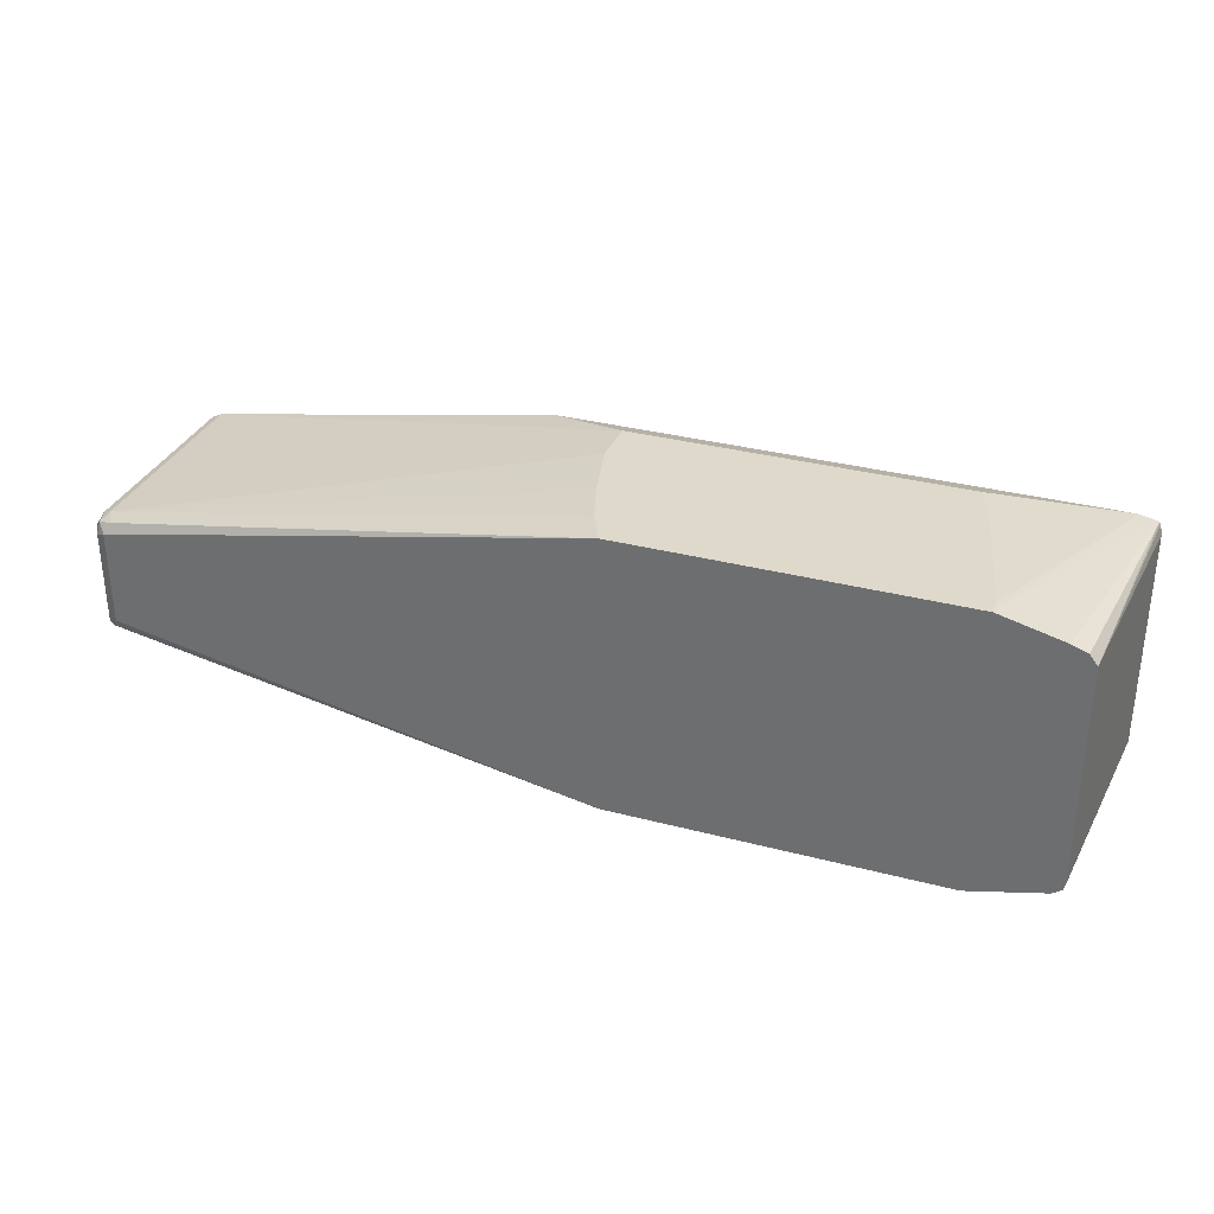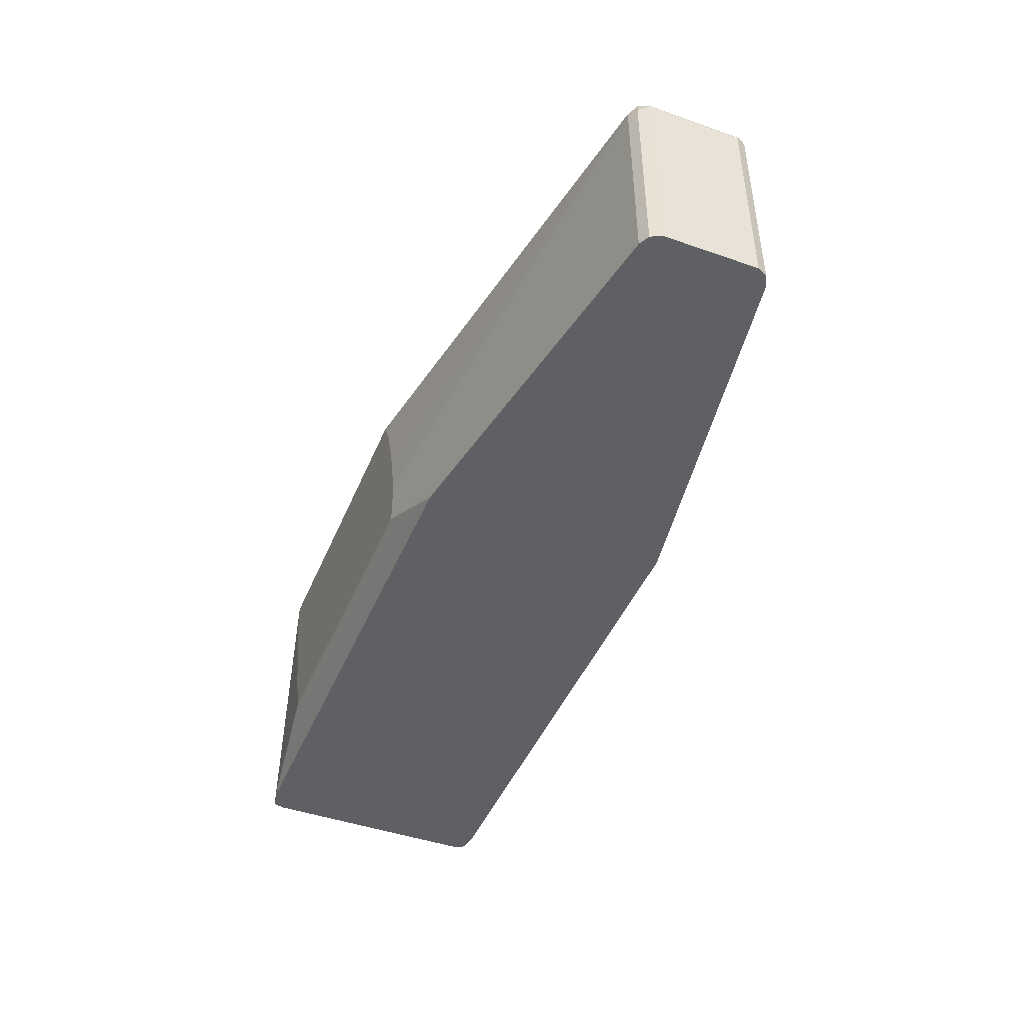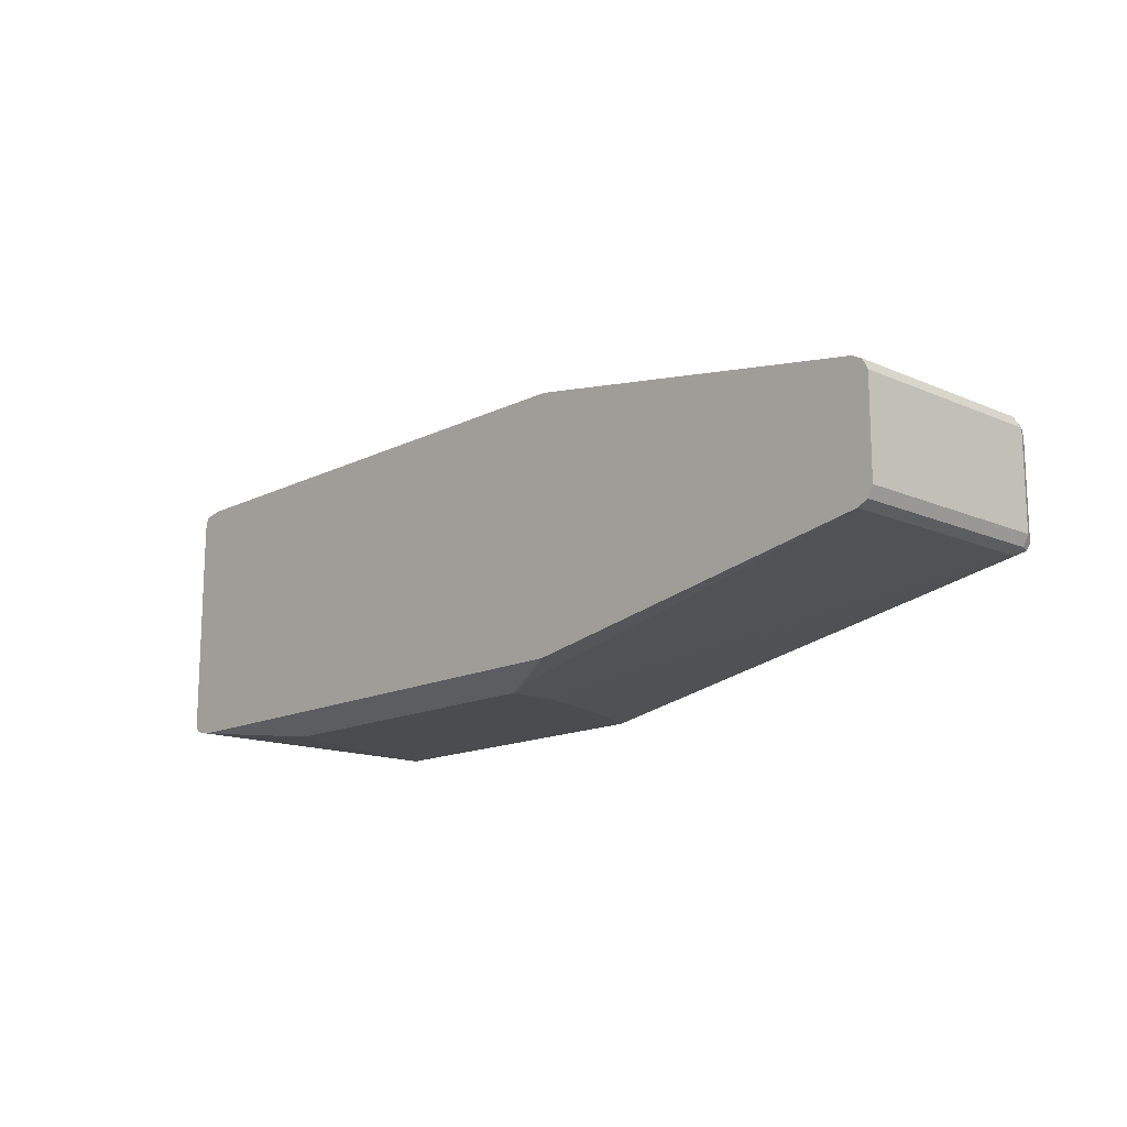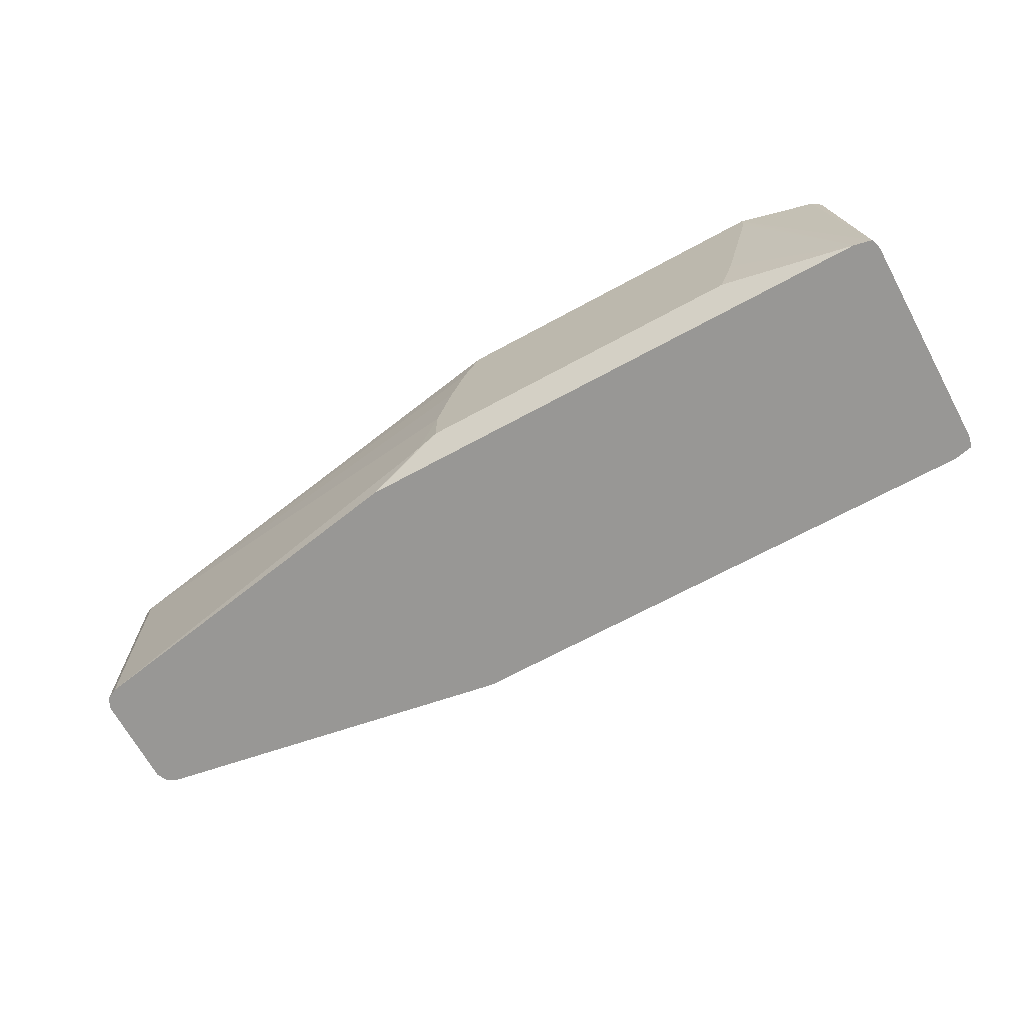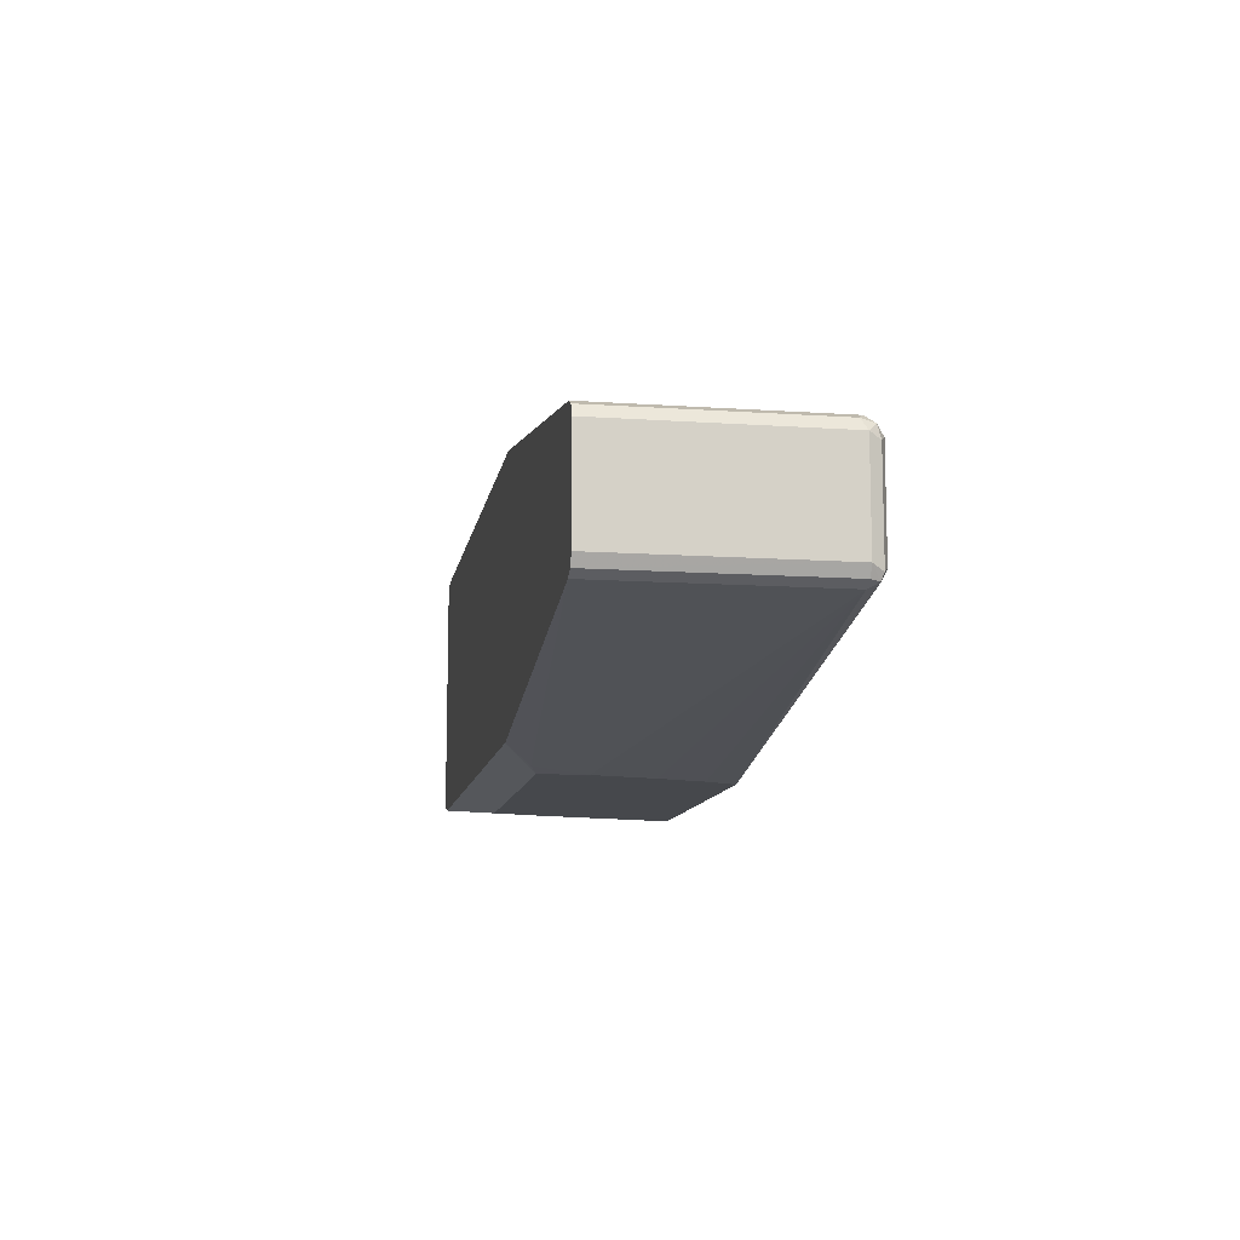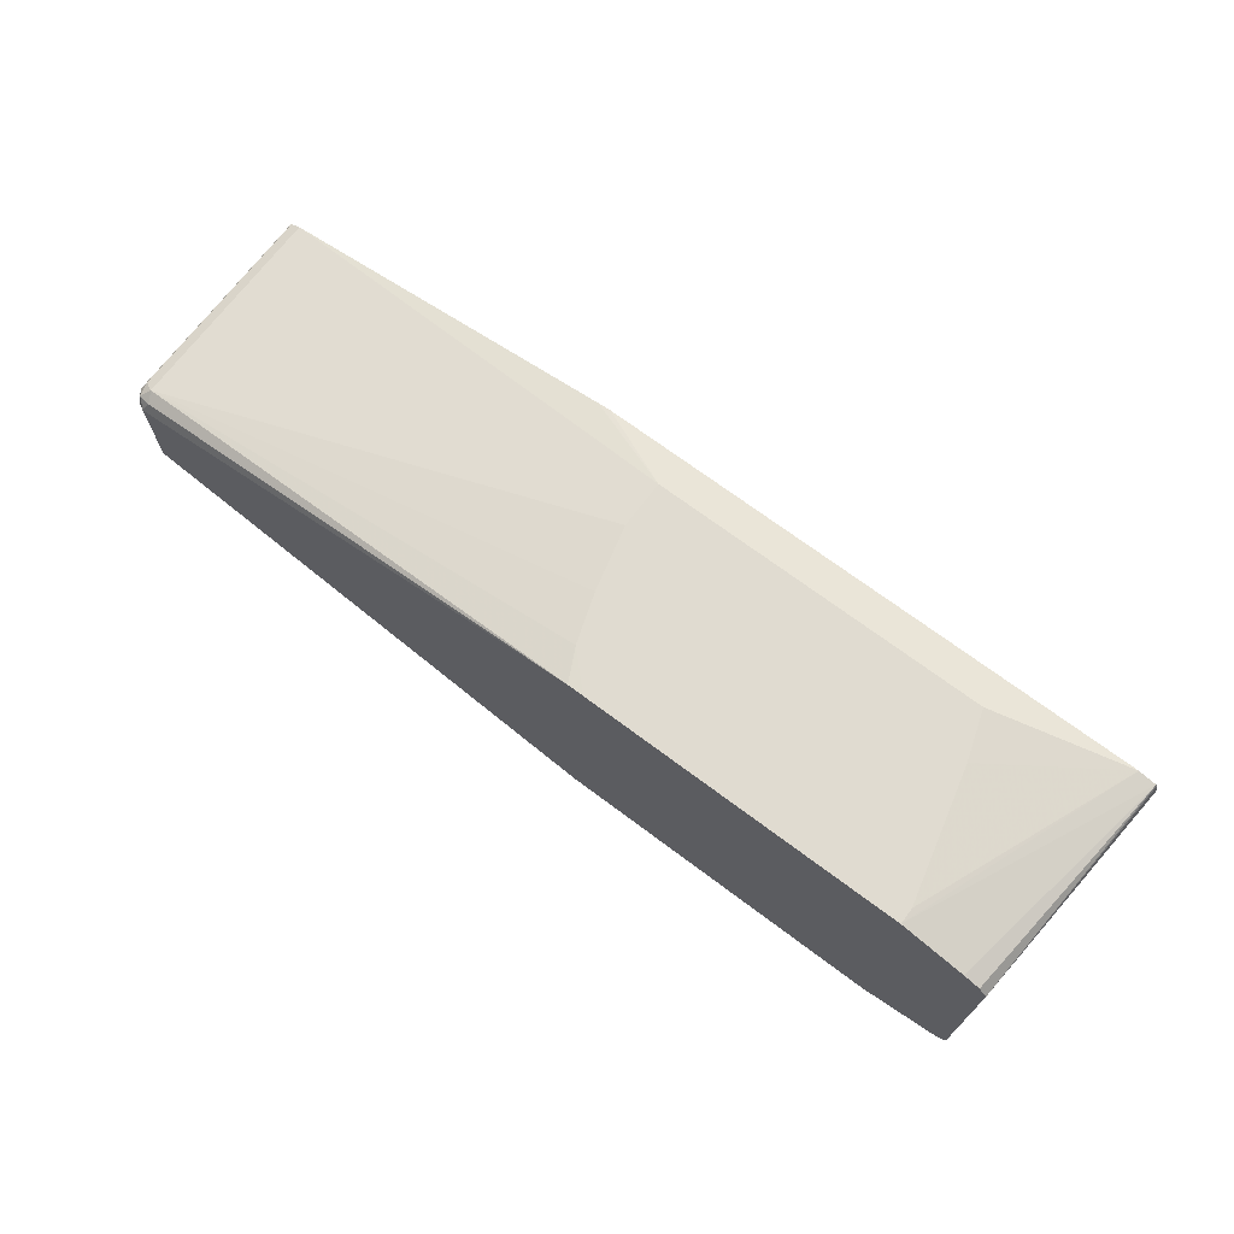
<metadata>
{"format":"obj","ext":"obj","renderer":"f3d","projection":"perspective","resolution":1024,"background":"white","views":[{"elev":32.3,"azim":20.2,"up":"+Y"},{"elev":-45.2,"azim":-112.0,"up":"+Z"},{"elev":-14.8,"azim":-133.2,"up":"+Y"},{"elev":-68.2,"azim":28.6,"up":"+Z"},{"elev":-11.1,"azim":-99.6,"up":"+Y"},{"elev":70.1,"azim":36.9,"up":"+Y"}]}
</metadata>
<code>
v 0.632 -0.08489 -0.0283
v 0.632 -0.08489 -0.0189
v 0.6225 -0.08489 -0.06604
v 0.6821 -0.07545 -0.1539
v 0.6886 -0.07403 -0.1539
v 0.6928 -0.07309 -0.1539
v 0.6697 -0.07545 -0.0189
v 0.4339 -0.08489 -0.0189
v 0.6131 -0.08489 -0.1037
v 0.6036 -0.08489 -0.132
v 0.3585 -0.07545 -0.1539
v 0.6938 -0.071 -0.1539
v 0.6829 -0.06979 -0.0189
v 0.6792 -0.07228 -0.0189
v 0.6772 -0.07356 -0.0189
v 0.4245 -0.08489 -0.03774
v 0.1415 -0.02834 -0.0189
v 0.1415 -0.03459 -0.02201
v 0.1368 -0.03537 -0.02358
v 0.1415 -0.03773 -0.0283
v 0.4056 -0.08489 -0.132
v 0.1415 -0.03773 -0.1539
v 0.3915 -0.08253 -0.1368
v 0.6948 -0.06601 -0.1539
v 0.6838 -0.06605 -0.0189
v 0.415 -0.08489 -0.06604
v 0.1415 -0.02824 -0.0189
v 0.1353 -0.03143 -0.02201
v 0.1321 -0.02829 -0.0283
v 0.1353 -0.03459 -0.0283
v 0.1353 -0.03459 -0.1539
v 0.1372 -0.03558 -0.1539
v 0.4056 -0.08489 -0.1037
v 0.6948 0.06601 -0.1539
v 0.6838 0.066 -0.0189
v 0.1415 0.02832 -0.0189
v 0.1353 0.02515 -0.02201
v 0.1321 0.02829 -0.0283
v 0.1321 -0.02829 -0.1539
v 0.6935 0.0716 -0.1539
v 0.6791 0.07191 -0.0189
v 0.6928 0.07309 -0.1539
v 0.1447 0.03459 -0.02201
v 0.1368 0.03301 -0.02358
v 0.4338 0.08486 -0.0189
v 0.1321 0.02829 -0.1539
v 0.1353 0.03459 -0.03145
v 0.1351 0.03429 -0.1539
v 0.6697 0.07545 -0.0189
v 0.6821 0.07545 -0.1539
v 0.632 0.08489 -0.0189
v 0.1415 0.03773 -0.0283
v 0.4433 0.08489 -0.0189
v 0.4339 0.08489 -0.0283
v 0.4245 0.08489 -0.03774
v 0.1353 0.03459 -0.1539
v 0.6036 0.08489 -0.132
v 0.6131 0.08489 -0.1037
v 0.6225 0.08489 -0.06604
v 0.632 0.08489 -0.0283
v 0.3585 0.07545 -0.1539
v 0.1415 0.03773 -0.1539
v 0.415 0.08489 -0.06604
v 0.4056 0.08489 -0.1037
v 0.4056 0.08489 -0.132
v 0.3503 0.07418 -0.1539
f 29 39 31
f 35 42 41
f 29 31 30
f 34 40 35
f 35 40 42
f 36 43 44
f 38 47 48
f 36 45 43
f 37 44 38
f 38 44 47
f 38 48 46
f 29 46 39
f 36 44 37
f 29 38 46
f 19 30 31
f 28 37 38
f 27 37 28
f 27 36 37
f 24 35 25
f 24 34 35
f 21 33 23
f 20 33 26
f 20 23 33
f 20 22 23
f 19 22 20
f 19 32 22
f 19 31 32
f 19 29 30
f 41 42 49
f 28 38 29
f 42 50 51
f 61 66 65
f 43 52 44
f 19 28 29
f 62 65 66
f 52 65 62
f 52 64 65
f 52 63 64
f 52 55 63
f 51 54 53
f 51 55 54
f 51 63 55
f 51 64 63
f 51 65 64
f 51 57 65
f 51 58 57
f 51 59 58
f 51 60 59
f 50 65 57
f 50 61 65
f 50 60 51
f 50 59 60
f 50 58 59
f 50 57 58
f 47 56 48
f 47 62 56
f 47 52 62
f 45 55 52
f 45 54 55
f 45 53 54
f 44 52 47
f 43 45 52
f 42 51 49
f 18 28 19
f 4 42 40
f 17 27 28
f 4 9 10
f 3 9 4
f 2 17 8
f 2 27 17
f 2 36 27
f 2 45 36
f 2 53 45
f 2 51 53
f 2 49 51
f 2 41 49
f 2 35 41
f 2 25 35
f 2 13 25
f 2 14 13
f 2 15 14
f 2 7 15
f 2 5 6
f 2 4 5
f 1 4 2
f 1 3 4
f 1 9 3
f 1 10 9
f 1 21 10
f 1 33 21
f 1 26 33
f 1 16 26
f 1 8 16
f 1 2 8
f 17 28 18
f 4 10 21
f 4 21 11
f 2 6 7
f 4 22 32
f 16 20 26
f 4 11 22
f 12 25 13
f 12 24 25
f 11 23 22
f 11 21 23
f 8 20 16
f 8 19 20
f 8 17 18
f 6 15 7
f 6 14 15
f 6 13 14
f 6 12 13
f 4 6 5
f 8 18 19
f 4 24 12
f 4 31 39
f 4 12 6
f 4 39 46
f 4 46 48
f 4 48 56
f 4 62 66
f 4 66 61
f 4 56 62
f 4 61 50
f 4 50 42
f 4 40 34
f 4 34 24
f 4 32 31

</code>
